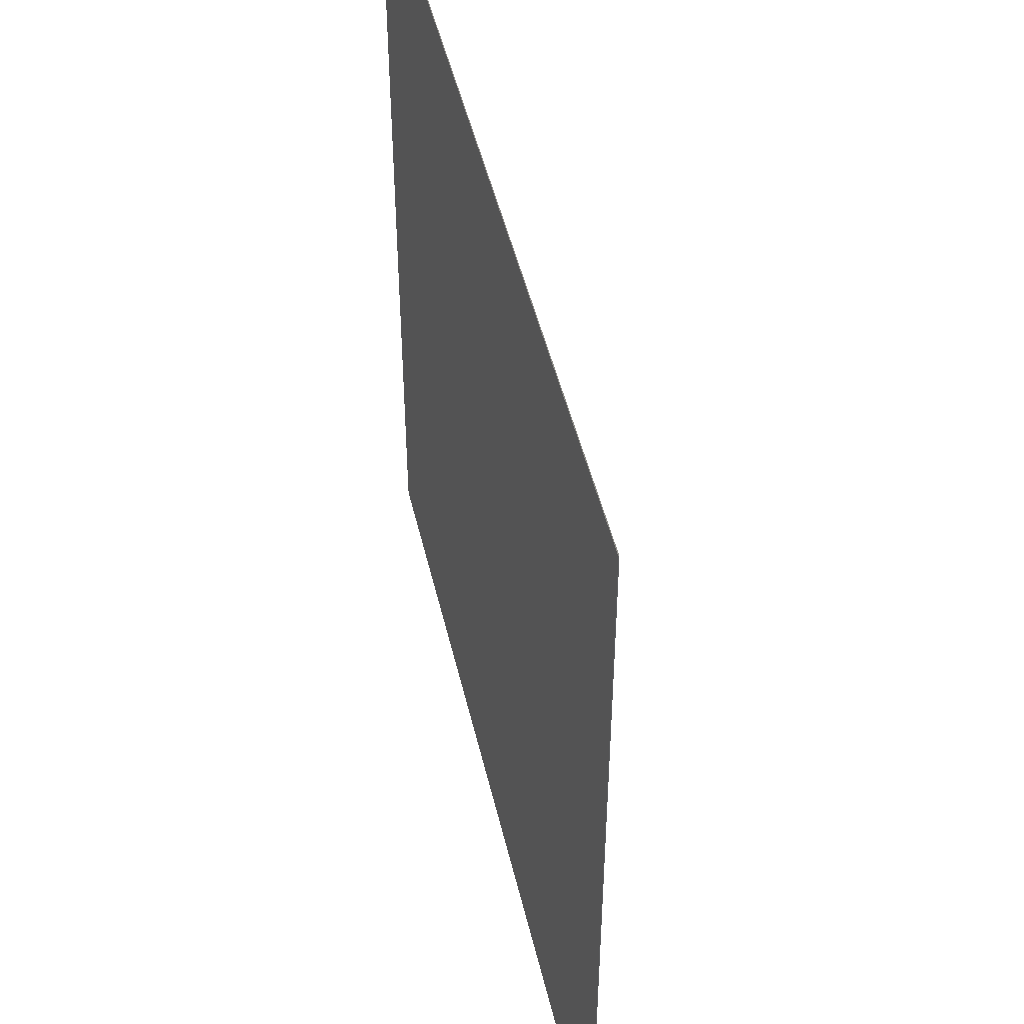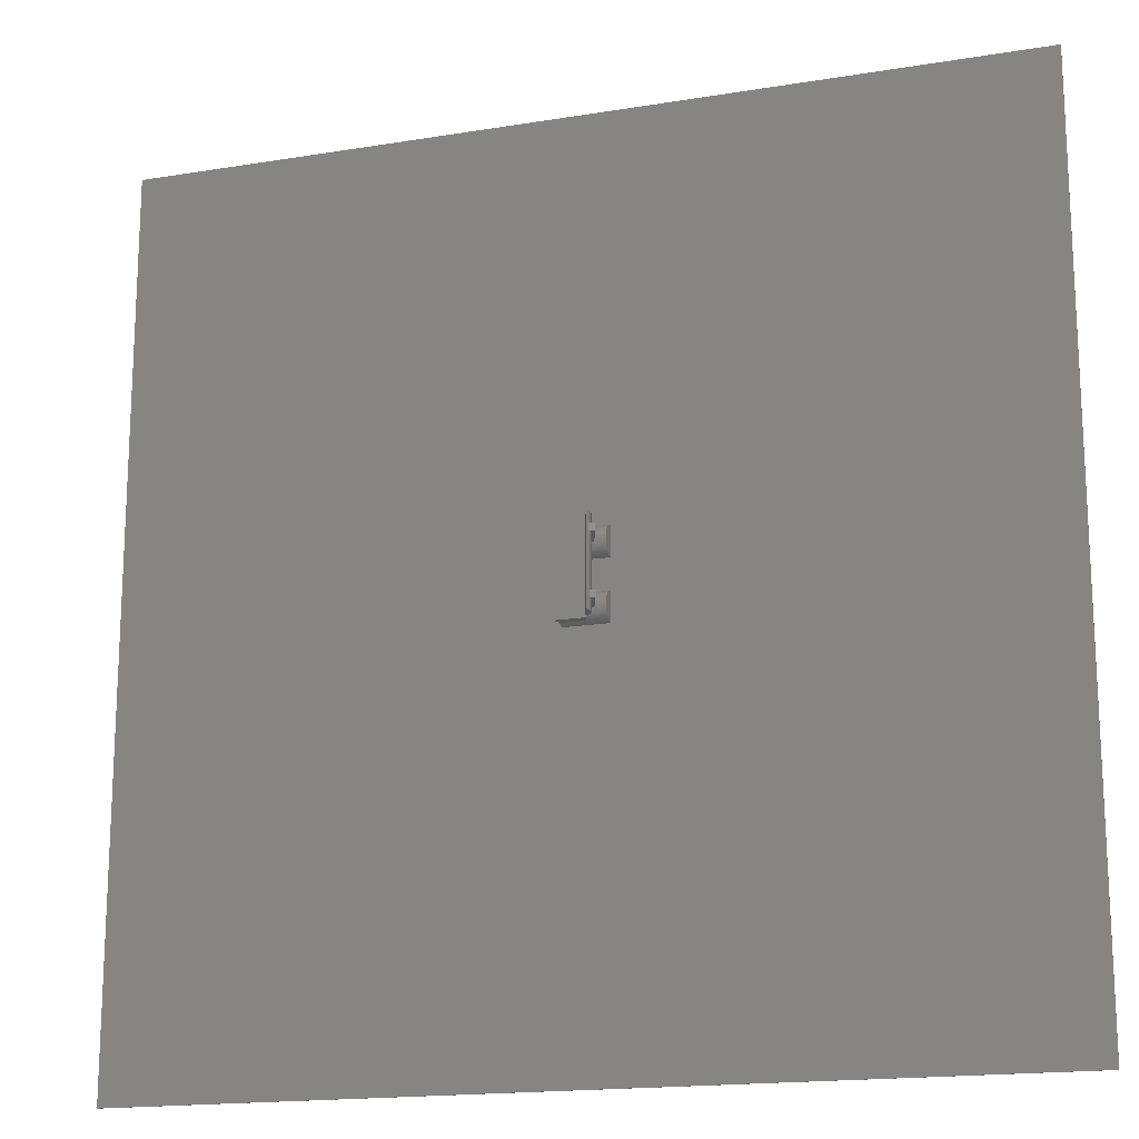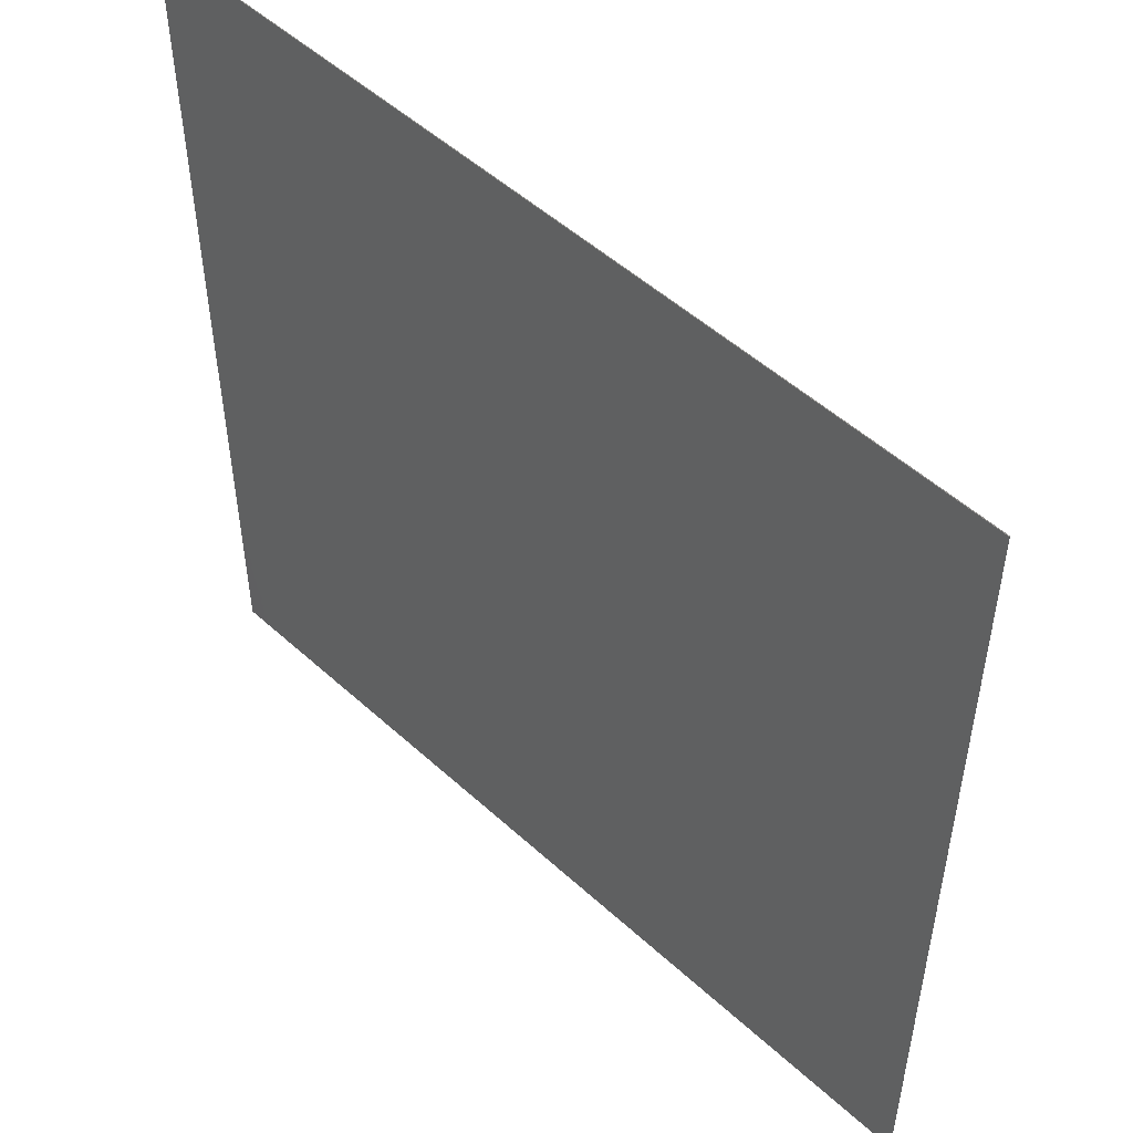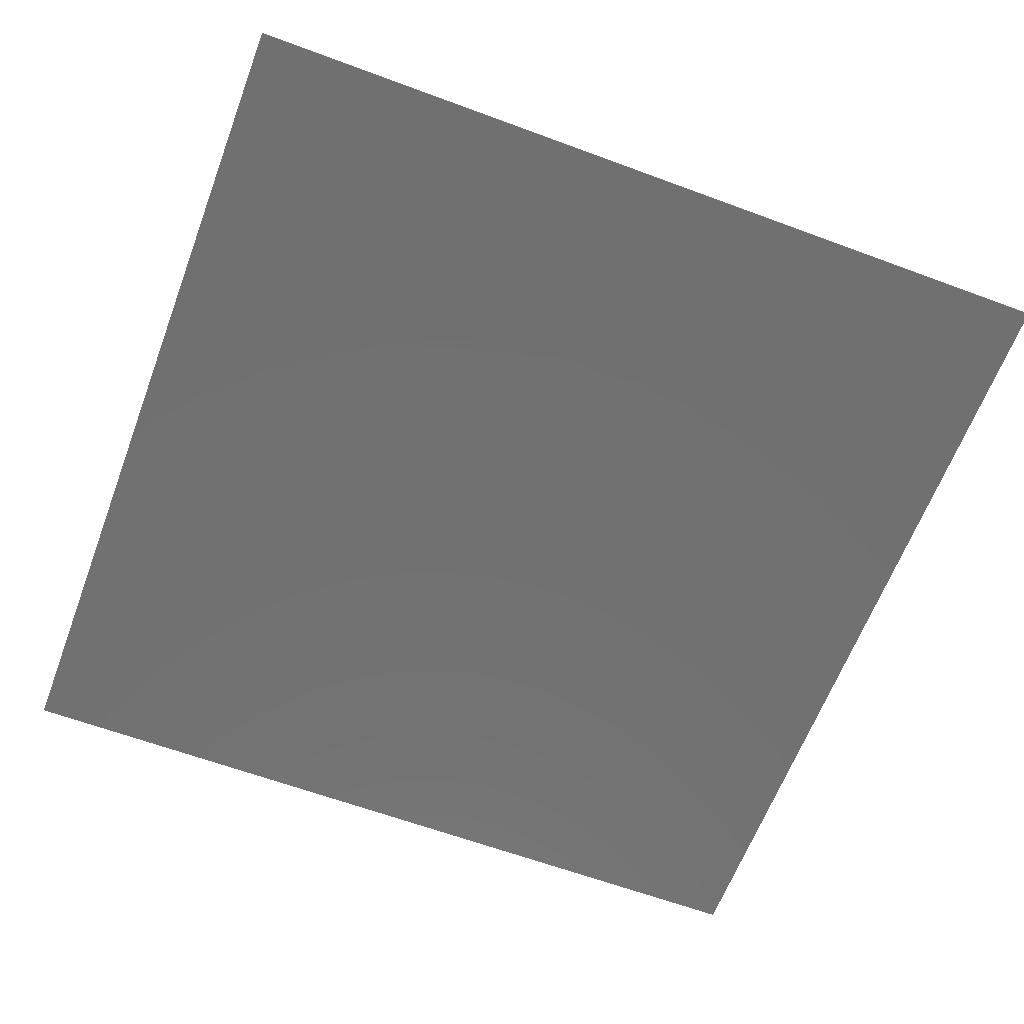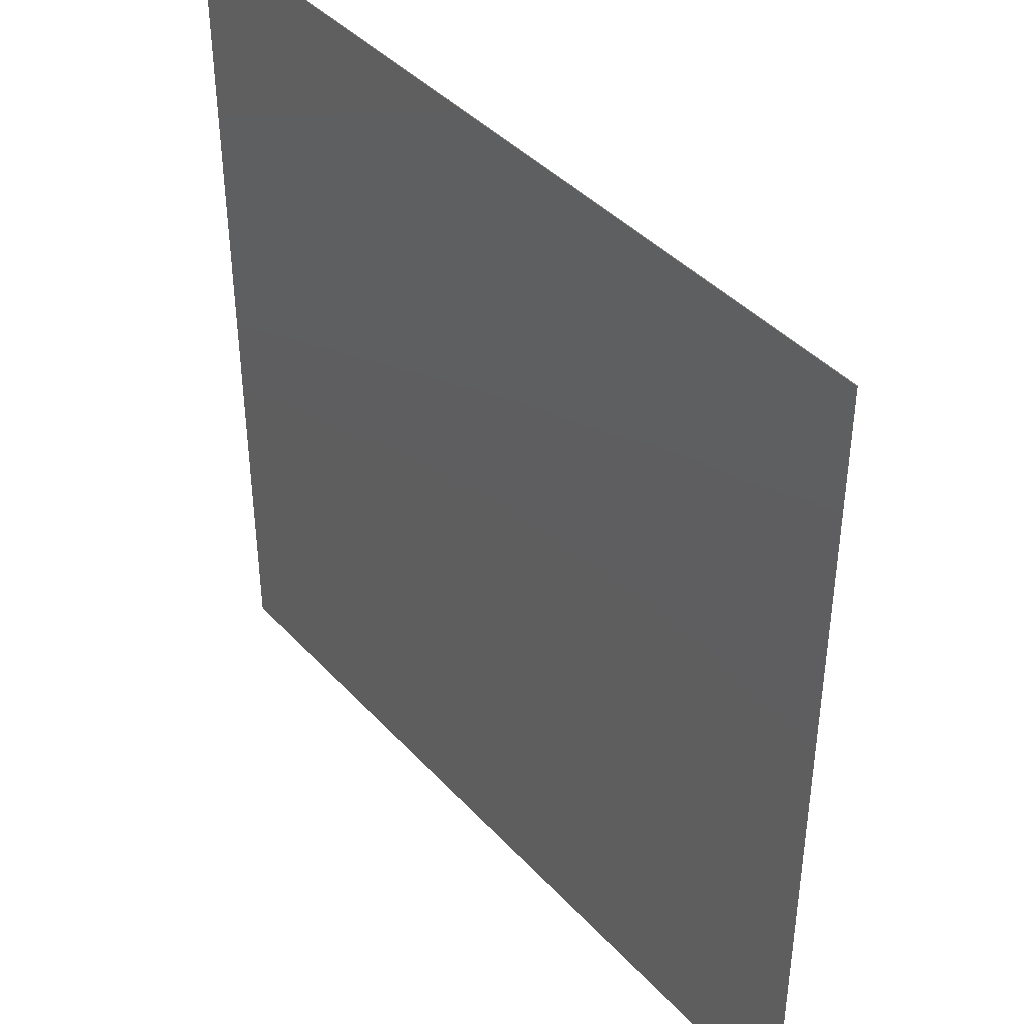
<metadata>
{"format":"stl","ext":"stl","renderer":"f3d","projection":"perspective","resolution":1024,"background":"white","views":[{"elev":48.3,"azim":-103.1,"up":"+Y"},{"elev":-17.0,"azim":18.3,"up":"+Y"},{"elev":51.3,"azim":-135.3,"up":"+Y"},{"elev":-62.8,"azim":-20.6,"up":"+Z"},{"elev":41.3,"azim":-128.2,"up":"+Y"}]}
</metadata>
<code>
# stl→obj: 252 verts, 504 faces
v 17.96 -55 3.989e-15
v 17.96 55 -1.13
v 17.96 55 3.989e-15
v 17.96 -55 -1.13
v -17.96 -55 -1.13
v -17.96 55 -3.989e-15
v -17.96 55 -1.13
v -17.96 -55 -3.989e-15
v 13.87 55 -11.47
v 13.37 -37 -12
v 13.37 55 -12
v 13.87 -55 -11.47
v 13.37 -55 -12
v 17.12 -55 -5.562
v 16.29 55 -7.664
v 17.12 55 -5.562
v 16.29 -55 -7.664
v 17.68 -55 -3.373
v 17.68 55 -3.373
v 15.2 55 -9.645
v 15.2 -55 -9.645
v -17.68 -55 -3.373
v -17.68 55 -3.373
v -16.29 -55 -7.664
v -17.12 55 -5.562
v -16.29 55 -7.664
v -17.12 -55 -5.562
v -13.37 -55 -12
v -15.2 -55 -9.645
v -13.87 -55 -11.47
v -13.37 55 -12
v -15.2 55 -9.645
v -13.87 55 -11.47
v -13.37 -37 -12
v 30.55 41 19.01
v 29.91 55 16.84
v 30.55 55 19.01
v 29.91 41 16.84
v 30.55 -55 19.01
v 29.91 -41 16.84
v 30.55 -41 19.01
v 29.91 -55 16.84
v 30.55 -33 19.01
v 29.91 33 16.84
v 30.55 33 19.01
v 29.91 -33 16.84
v 28.85 -55 31.46
v 29.54 55 30.09
v 28.85 55 31.46
v 29.54 -55 30.09
v 24.86 -55 9.457
v 26.46 -41 11.05
v 26.46 -55 11.05
v 24.86 -41 9.457
v 24.86 41 9.457
v 26.46 55 11.05
v 26.46 41 11.05
v 24.86 55 9.457
v 24.86 -33 9.457
v 26.46 33 11.05
v 26.46 -33 11.05
v 24.86 33 9.457
v 30.79 41 25.75
v 30.99 55 23.5
v 30.79 55 25.75
v 30.99 41 23.5
v 30.79 -55 25.75
v 30.99 -41 23.5
v 30.79 -41 25.75
v 30.99 -55 23.5
v 30.79 -33 25.75
v 30.99 33 23.5
v 30.79 33 25.75
v 30.99 -33 23.5
v 30.91 41 21.24
v 30.91 55 21.24
v 30.91 -55 21.24
v 30.91 -41 21.24
v 30.91 -33 21.24
v 30.91 33 21.24
v 30.3 55 27.96
v 30.54 41 26.88
v 30.54 33 26.88
v 30.54 -33 26.88
v 30.3 -55 27.96
v 30.54 -41 26.88
v 29.01 -55 14.77
v 27.85 -55 12.83
v 23.07 -55 8.077
v 19.7 -55 6.327
v 21.12 -55 6.933
v 29.01 -41 14.77
v 29.01 55 14.77
v 29.01 41 14.77
v 29.01 33 14.77
v 29.01 -33 14.77
v 22.58 -41 7.792
v 23.07 -41 8.077
v 22.58 -33 7.792
v 22.58 33 7.792
v 21.12 55 6.933
v 23.07 33 8.077
v 23.07 -33 8.077
v 22.58 41 7.792
v 23.07 55 8.077
v 23.07 41 8.077
v 27.85 -41 12.83
v 27.85 41 12.83
v 27.85 55 12.83
v 27.85 -33 12.83
v 27.85 33 12.83
v 19.7 55 6.327
v -18 37 -12
v 15.32 39.26 -12.14
v -18 39.26 -12.14
v 15.38 37 -12
v 37 39.26 -12.14
v 23.89 37 -12
v 37 37 -12
v 23.84 39.26 -12.14
v 37 54.96 -29.5
v -18 54.96 -28.87
v 37 54.96 -28.87
v -18 54.96 -29.5
v 37 50.87 -18.53
v -18 49.32 -16.88
v 37 49.32 -16.88
v -18 50.87 -18.53
v 37 54.12 -24.44
v -18 53.29 -22.34
v 37 53.29 -22.34
v -18 54.12 -24.44
v -18 47.58 -15.44
v 37 45.67 -14.23
v 37 47.58 -15.44
v -18 45.67 -14.23
v -18 43.63 -13.26
v 37 41.48 -12.57
v 37 43.63 -13.26
v -18 41.48 -12.57
v -18 52.2 -20.36
v 37 52.2 -20.36
v -18 54.68 -26.63
v 37 54.68 -26.63
v -18 32.52 -12.57
v 37 30.37 -13.26
v 37 32.52 -12.57
v -18 30.37 -13.26
v 23.72 41 -12.47
v 15.2 41 -12.47
v -18 19.32 -26.63
v 37 19.04 -28.87
v 37 19.32 -26.63
v -18 19.04 -28.87
v -18 26.42 -15.44
v 37 24.68 -16.88
v 37 26.42 -15.44
v -18 24.68 -16.88
v 15.32 34.74 -12.14
v -18 34.74 -12.14
v 37 34.74 -12.14
v 23.84 34.74 -12.14
v -18 19.04 -29.5
v 37 19.04 -29.5
v -18 19.88 -24.44
v 37 20.71 -22.34
v -18 20.71 -22.34
v 37 19.88 -24.44
v -18 23.13 -18.53
v 37 23.13 -18.53
v -18 21.8 -20.36
v 37 21.8 -20.36
v -18 28.33 -14.23
v 37 28.33 -14.23
v 15.2 33 -12.47
v 23.72 33 -12.47
v 37 -34.74 -12.14
v 23.89 -37 -12
v 37 -37 -12
v 23.84 -34.74 -12.14
v 15.32 -34.74 -12.14
v 15.38 -37 -12
v -18 -34.74 -12.14
v -18 -37 -12
v 37 -19.04 -29.5
v -18 -19.04 -28.87
v 37 -19.04 -28.87
v -18 -19.04 -29.5
v 37 -23.13 -18.53
v -18 -24.68 -16.88
v 37 -24.68 -16.88
v -18 -23.13 -18.53
v 37 -19.88 -24.44
v -18 -20.71 -22.34
v 37 -20.71 -22.34
v -18 -19.88 -24.44
v -18 -26.42 -15.44
v 37 -28.33 -14.23
v 37 -26.42 -15.44
v -18 -28.33 -14.23
v -18 -30.37 -13.26
v 37 -32.52 -12.57
v 37 -30.37 -13.26
v -18 -32.52 -12.57
v -18 -21.8 -20.36
v 37 -21.8 -20.36
v -18 -19.32 -26.63
v 37 -19.32 -26.63
v -18 -41.48 -12.57
v 37 -43.63 -13.26
v 37 -41.48 -12.57
v -18 -43.63 -13.26
v 37 -39.26 -12.14
v 37 -45.67 -14.23
v 37 -47.58 -15.44
v 37 -49.32 -16.88
v 37 -50.87 -18.53
v 37 -52.2 -20.36
v 37 -53.29 -22.34
v 37 -54.12 -24.44
v 37 -54.68 -26.63
v 37 -54.96 -29.5
v 37 -54.96 -28.87
v 23.72 -33 -12.47
v 15.2 -33 -12.47
v -18 -54.96 -28.87
v -18 -54.68 -26.63
v -18 -47.58 -15.44
v -18 -49.32 -16.88
v 23.84 -39.26 -12.14
v 15.32 -39.26 -12.14
v -18 -39.26 -12.14
v -18 -54.96 -29.5
v -18 -54.12 -24.44
v -18 -53.29 -22.34
v -18 -52.2 -20.36
v -18 -50.87 -18.53
v -18 -45.67 -14.23
v 15.2 -41 -12.47
v 23.72 -41 -12.47
v 37.16 -41 24.47
v 37.16 -33 24.47
v 37.16 33 24.47
v 37.16 41 24.47
v -550 -550 -30.5
v -550 550 -29.5
v -550 550 -30.5
v -550 -550 -29.5
v 550 550 -29.5
v 550 -550 -29.5
v 550 550 -30.5
v 550 -550 -30.5
f 1 2 3
f 2 1 4
f 5 6 7
f 6 5 8
f 9 10 11
f 12 10 9
f 10 12 13
f 14 15 16
f 15 14 17
f 18 16 19
f 16 18 14
f 17 20 15
f 20 17 21
f 22 7 23
f 7 22 5
f 24 25 26
f 25 24 27
f 4 19 2
f 19 4 18
f 21 9 20
f 9 21 12
f 22 8 5
f 27 8 22
f 8 27 1
f 1 18 4
f 14 1 27
f 1 14 18
f 24 14 27
f 24 17 14
f 28 24 29
f 24 28 17
f 28 29 30
f 13 17 28
f 17 13 21
f 21 13 12
f 19 3 2
f 16 3 19
f 3 16 6
f 6 23 7
f 25 6 16
f 6 25 23
f 15 25 16
f 15 26 25
f 11 15 20
f 15 11 26
f 11 20 9
f 31 26 11
f 26 31 32
f 32 31 33
f 27 23 25
f 23 27 22
f 34 33 31
f 30 34 28
f 34 30 33
f 30 32 33
f 32 30 29
f 29 26 32
f 26 29 24
f 34 11 10
f 11 34 31
f 28 10 13
f 10 28 34
f 3 8 1
f 8 3 6
f 35 36 37
f 36 35 38
f 39 40 41
f 40 39 42
f 43 44 45
f 44 43 46
f 47 48 49
f 48 47 50
f 51 52 53
f 52 51 54
f 55 56 57
f 56 55 58
f 59 60 61
f 60 59 62
f 63 64 65
f 64 63 66
f 67 68 69
f 68 67 70
f 71 72 73
f 72 71 74
f 75 37 76
f 37 75 35
f 77 41 78
f 41 77 39
f 79 45 80
f 45 79 43
f 81 82 65
f 81 83 82
f 83 84 73
f 81 84 83
f 85 84 81
f 84 85 86
f 67 86 85
f 86 67 69
f 65 82 63
f 73 84 71
f 66 76 64
f 76 66 75
f 70 78 68
f 78 70 77
f 74 80 72
f 80 74 79
f 50 81 48
f 81 50 85
f 47 85 50
f 47 67 85
f 47 70 67
f 47 77 70
f 47 39 77
f 47 42 39
f 47 87 42
f 47 88 87
f 47 53 88
f 47 51 53
f 47 89 51
f 90 89 47
f 89 90 91
f 42 92 40
f 92 42 87
f 38 93 36
f 93 38 94
f 46 95 44
f 95 46 96
f 89 97 98
f 91 99 97
f 99 91 100
f 101 100 91
f 91 97 89
f 99 102 103
f 102 99 100
f 104 105 106
f 104 101 105
f 100 101 104
f 88 52 107
f 52 88 53
f 108 56 109
f 56 108 57
f 110 60 111
f 60 110 61
f 94 109 93
f 109 94 108
f 87 107 92
f 107 87 88
f 96 111 95
f 111 96 110
f 81 49 48
f 65 49 81
f 64 49 65
f 76 49 64
f 37 49 76
f 36 49 37
f 93 49 36
f 109 49 93
f 56 49 109
f 58 49 56
f 105 49 58
f 112 105 101
f 105 112 49
f 106 58 55
f 58 106 105
f 89 54 51
f 54 89 98
f 103 62 59
f 62 103 102
f 90 101 91
f 101 90 112
f 90 49 112
f 49 90 47
f 113 114 115
f 114 113 116
f 117 118 119
f 118 117 120
f 121 122 123
f 122 121 124
f 125 126 127
f 126 125 128
f 129 130 131
f 130 129 132
f 133 134 135
f 134 133 136
f 126 135 127
f 135 126 133
f 137 138 139
f 138 137 140
f 131 141 142
f 141 131 130
f 123 143 144
f 143 123 122
f 136 139 134
f 139 136 137
f 145 146 147
f 146 145 148
f 138 120 117
f 138 149 120
f 138 150 149
f 150 138 140
f 115 150 140
f 150 115 114
f 142 128 125
f 128 142 141
f 144 132 129
f 132 144 143
f 151 152 153
f 152 151 154
f 155 156 157
f 156 155 158
f 113 159 116
f 159 113 160
f 118 161 119
f 161 118 162
f 163 152 154
f 152 163 164
f 165 166 167
f 166 165 168
f 169 156 158
f 156 169 170
f 171 166 172
f 166 171 167
f 171 170 169
f 170 171 172
f 173 157 174
f 157 173 155
f 148 174 146
f 174 148 173
f 124 143 122
f 124 132 143
f 124 130 132
f 124 141 130
f 124 128 141
f 124 126 128
f 124 133 126
f 124 136 133
f 124 137 136
f 124 140 137
f 124 115 140
f 124 113 115
f 124 160 113
f 124 145 160
f 124 148 145
f 124 173 148
f 124 155 173
f 124 158 155
f 124 169 158
f 124 171 169
f 124 167 171
f 124 165 167
f 124 151 165
f 163 151 124
f 151 163 154
f 159 160 175
f 162 147 161
f 176 147 162
f 175 147 176
f 175 145 147
f 145 175 160
f 165 153 168
f 153 165 151
f 144 121 123
f 129 121 144
f 131 121 129
f 142 121 131
f 125 121 142
f 127 121 125
f 135 121 127
f 134 121 135
f 139 121 134
f 138 121 139
f 117 121 138
f 119 121 117
f 161 121 119
f 147 121 161
f 146 121 147
f 174 121 146
f 157 121 174
f 156 121 157
f 170 121 156
f 172 121 170
f 166 121 172
f 168 121 166
f 153 121 168
f 164 153 152
f 153 164 121
f 177 178 179
f 178 177 180
f 181 10 182
f 181 34 10
f 183 34 181
f 34 183 184
f 185 186 187
f 186 185 188
f 189 190 191
f 190 189 192
f 193 194 195
f 194 193 196
f 197 198 199
f 198 197 200
f 190 199 191
f 199 190 197
f 201 202 203
f 202 201 204
f 195 205 206
f 205 195 194
f 187 207 208
f 207 187 186
f 200 203 198
f 203 200 201
f 209 210 211
f 210 209 212
f 208 185 187
f 193 185 208
f 195 185 193
f 206 185 195
f 189 185 206
f 191 185 189
f 199 185 191
f 198 185 199
f 203 185 198
f 202 185 203
f 177 185 202
f 179 185 177
f 213 185 179
f 211 185 213
f 210 185 211
f 214 185 210
f 215 185 214
f 216 185 215
f 217 185 216
f 218 185 217
f 219 185 218
f 220 185 219
f 221 185 220
f 222 221 223
f 221 222 185
f 202 180 177
f 202 224 180
f 202 225 224
f 225 202 204
f 183 225 204
f 225 183 181
f 206 192 189
f 192 206 205
f 208 196 193
f 196 208 207
f 226 221 227
f 221 226 223
f 228 216 215
f 216 228 229
f 178 213 179
f 213 178 230
f 10 231 182
f 34 231 10
f 232 34 184
f 34 232 231
f 233 223 226
f 223 233 222
f 234 219 235
f 219 234 220
f 235 218 236
f 218 235 219
f 237 216 229
f 216 237 217
f 238 215 214
f 215 238 228
f 212 214 210
f 214 212 238
f 231 232 239
f 230 211 213
f 240 211 230
f 239 211 240
f 239 209 211
f 209 239 232
f 227 220 234
f 220 227 221
f 236 217 237
f 217 236 218
f 188 207 186
f 188 196 207
f 188 194 196
f 188 205 194
f 188 192 205
f 188 190 192
f 188 197 190
f 188 200 197
f 188 201 200
f 188 204 201
f 188 183 204
f 188 184 183
f 188 232 184
f 188 209 232
f 188 212 209
f 188 238 212
f 188 228 238
f 188 229 228
f 188 237 229
f 188 236 237
f 188 235 236
f 188 234 235
f 188 227 234
f 233 227 188
f 227 233 226
f 181 99 225
f 182 99 181
f 97 182 231
f 97 231 239
f 182 97 99
f 84 241 242
f 241 84 86
f 242 180 224
f 242 178 180
f 241 178 242
f 178 241 230
f 230 241 240
f 69 241 86
f 68 241 69
f 78 241 68
f 41 241 78
f 40 241 41
f 92 241 40
f 240 92 107
f 240 107 52
f 240 97 239
f 97 240 98
f 98 240 54
f 54 240 52
f 92 240 241
f 242 71 84
f 242 74 71
f 242 79 74
f 242 43 79
f 242 46 43
f 242 96 46
f 224 96 242
f 96 224 110
f 110 224 61
f 224 59 61
f 224 103 59
f 224 99 103
f 99 224 225
f 114 104 150
f 116 104 114
f 100 116 159
f 100 159 175
f 116 100 104
f 82 243 244
f 243 82 83
f 244 120 149
f 244 118 120
f 243 118 244
f 118 243 162
f 162 243 176
f 73 243 83
f 72 243 73
f 80 243 72
f 45 243 80
f 44 243 45
f 95 243 44
f 176 95 111
f 176 111 60
f 176 100 175
f 100 176 102
f 102 176 62
f 62 176 60
f 95 176 243
f 244 63 82
f 244 66 63
f 244 75 66
f 244 35 75
f 244 38 35
f 244 94 38
f 149 94 244
f 94 149 108
f 108 149 57
f 149 55 57
f 149 106 55
f 149 104 106
f 104 149 150
f 245 246 247
f 246 245 248
f 163 185 164
f 185 163 188
f 164 249 121
f 249 124 121
f 246 163 124
f 163 246 188
f 248 188 246
f 246 124 249
f 249 164 250
f 185 250 164
f 222 250 185
f 233 250 222
f 233 248 250
f 188 248 233
f 250 251 249
f 251 250 252
f 245 251 252
f 251 245 247
f 245 250 248
f 250 245 252
f 251 246 249
f 246 251 247

</code>
